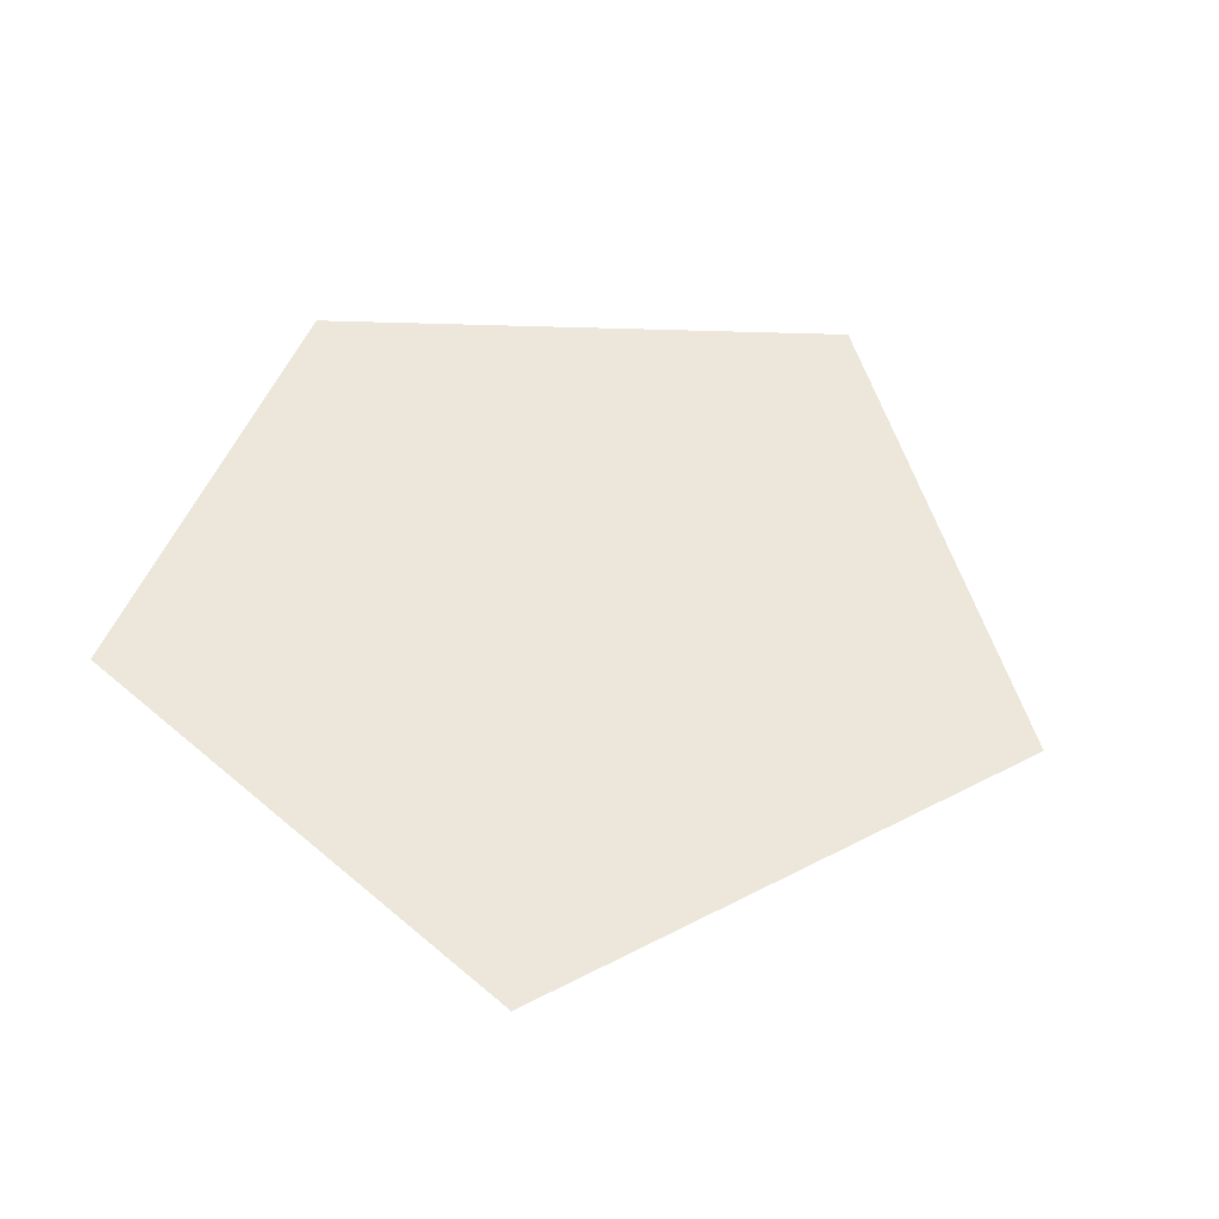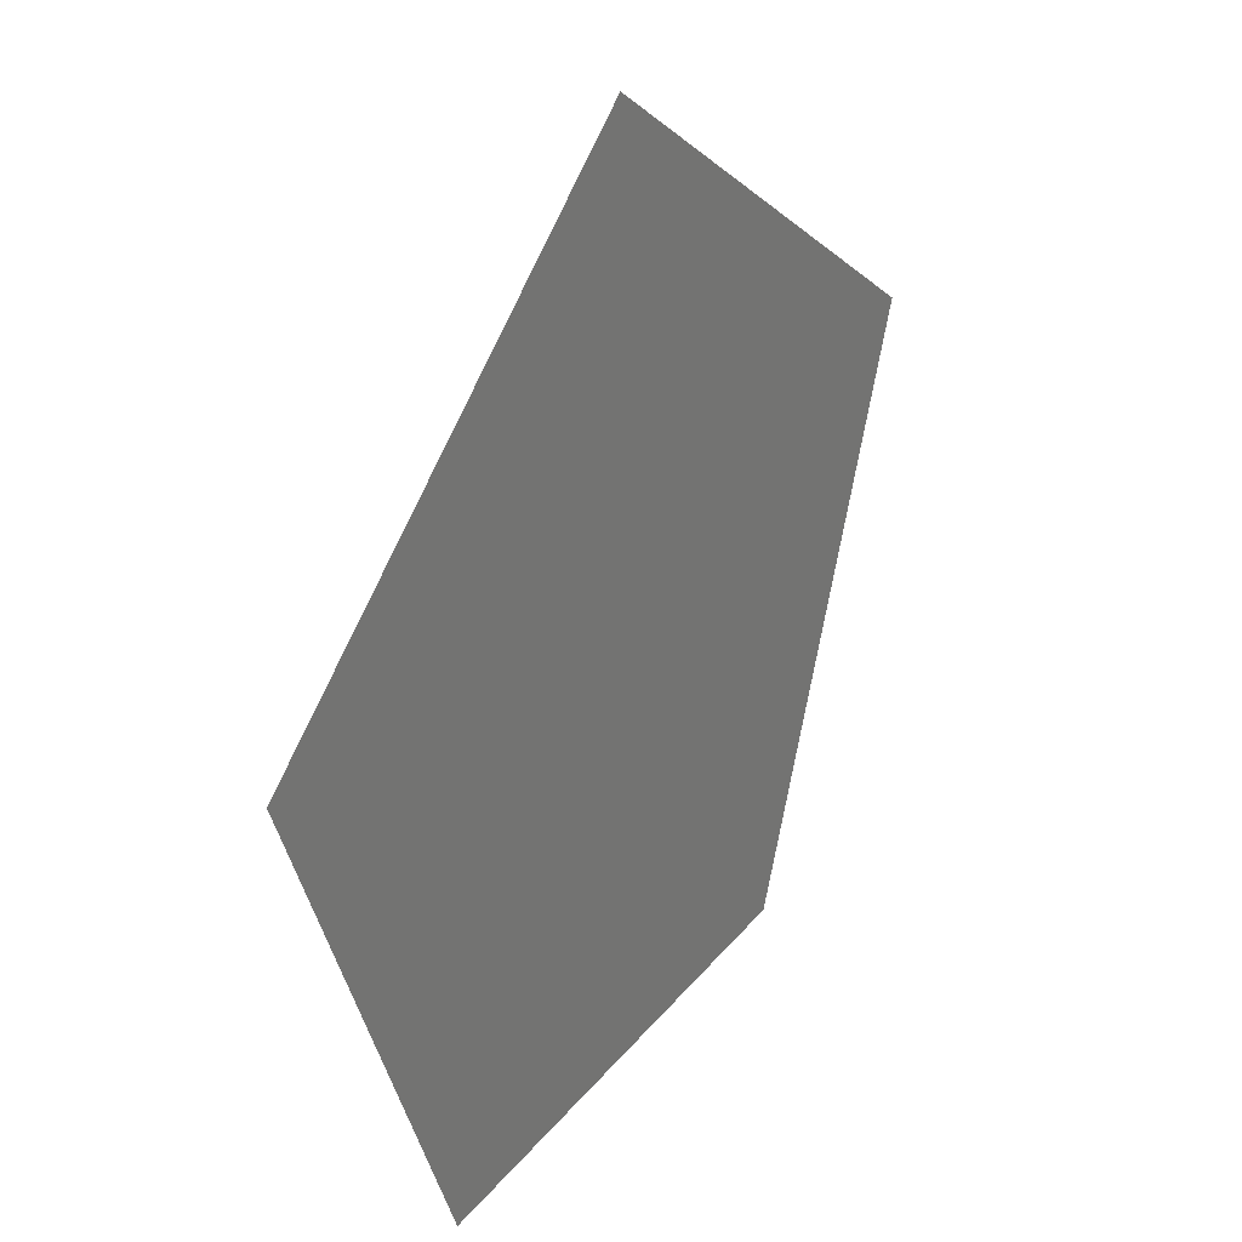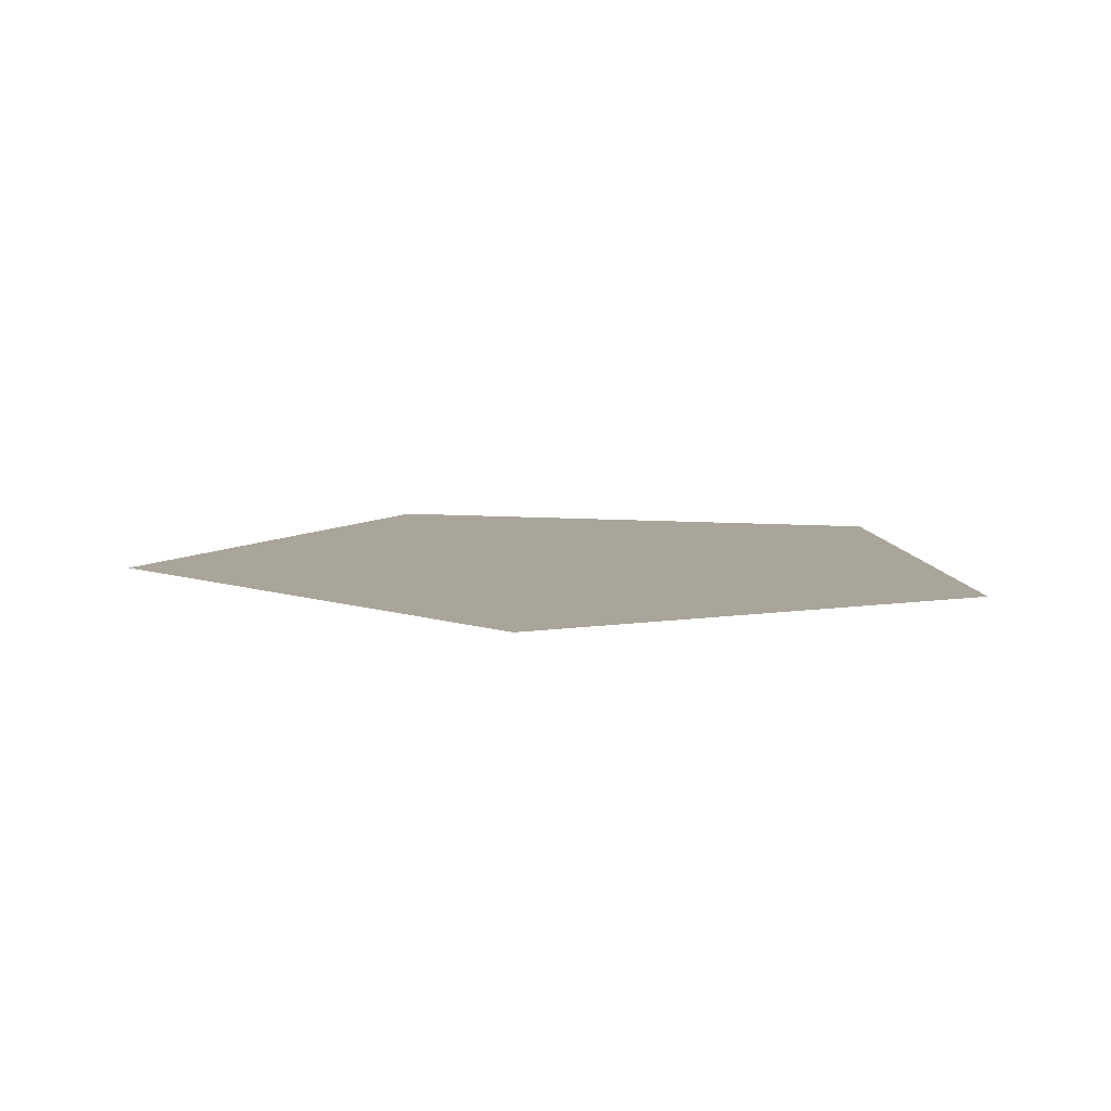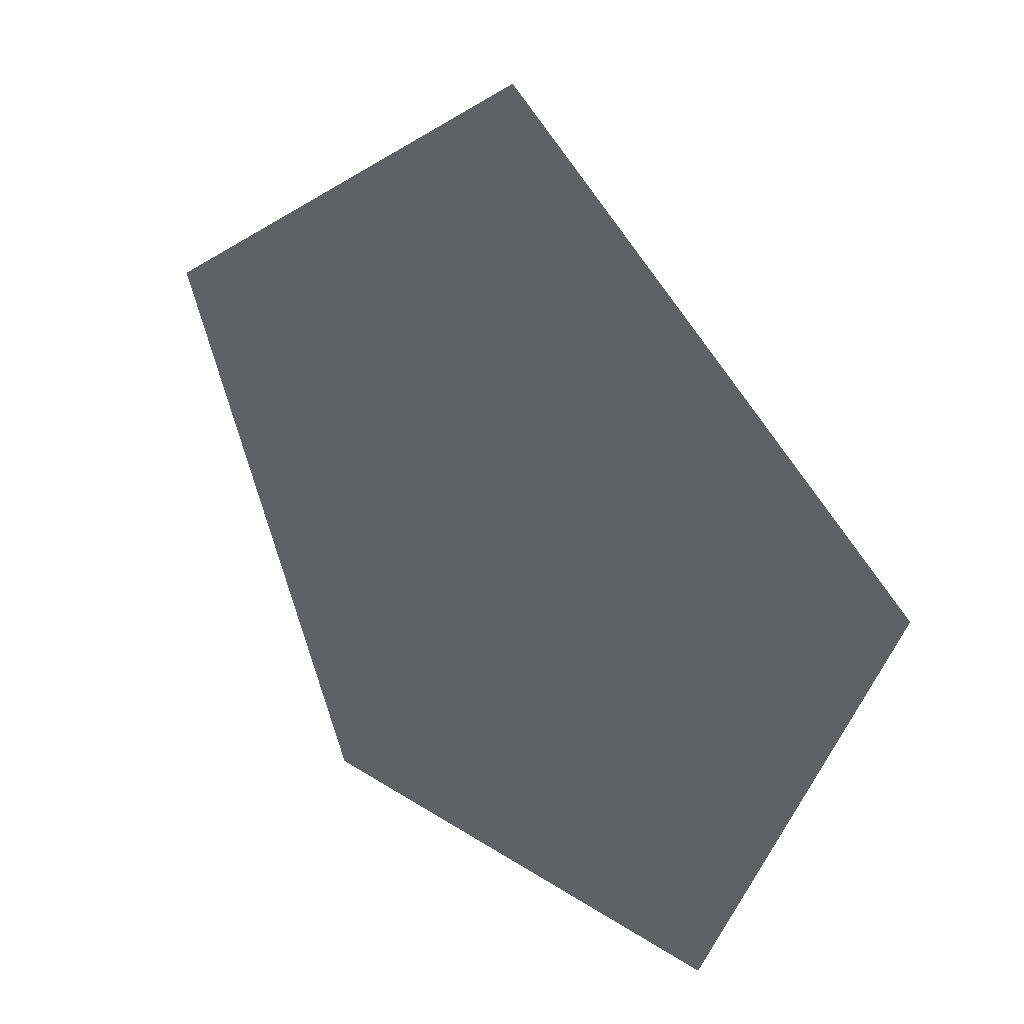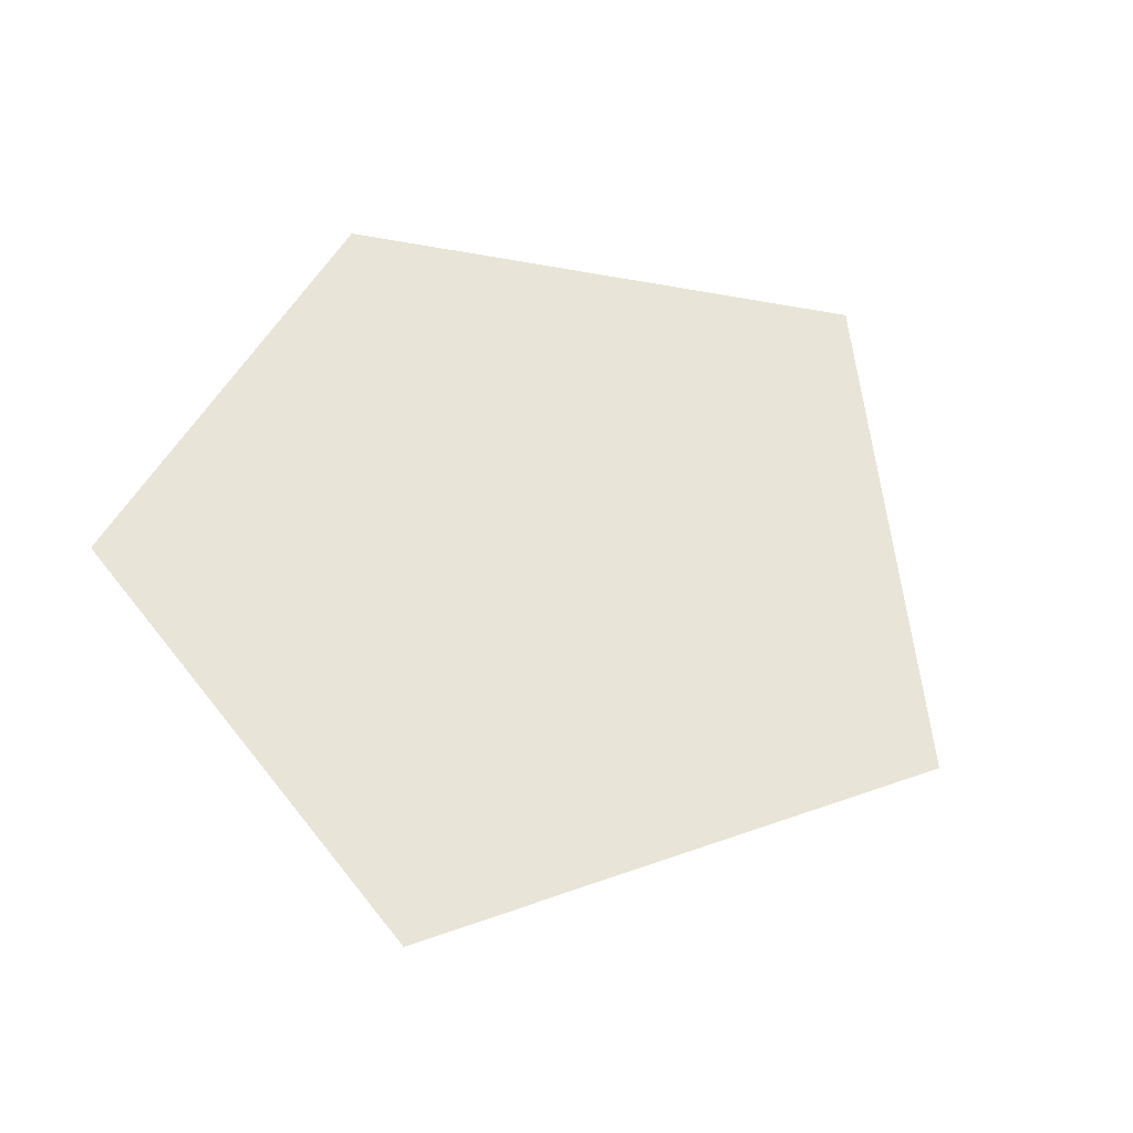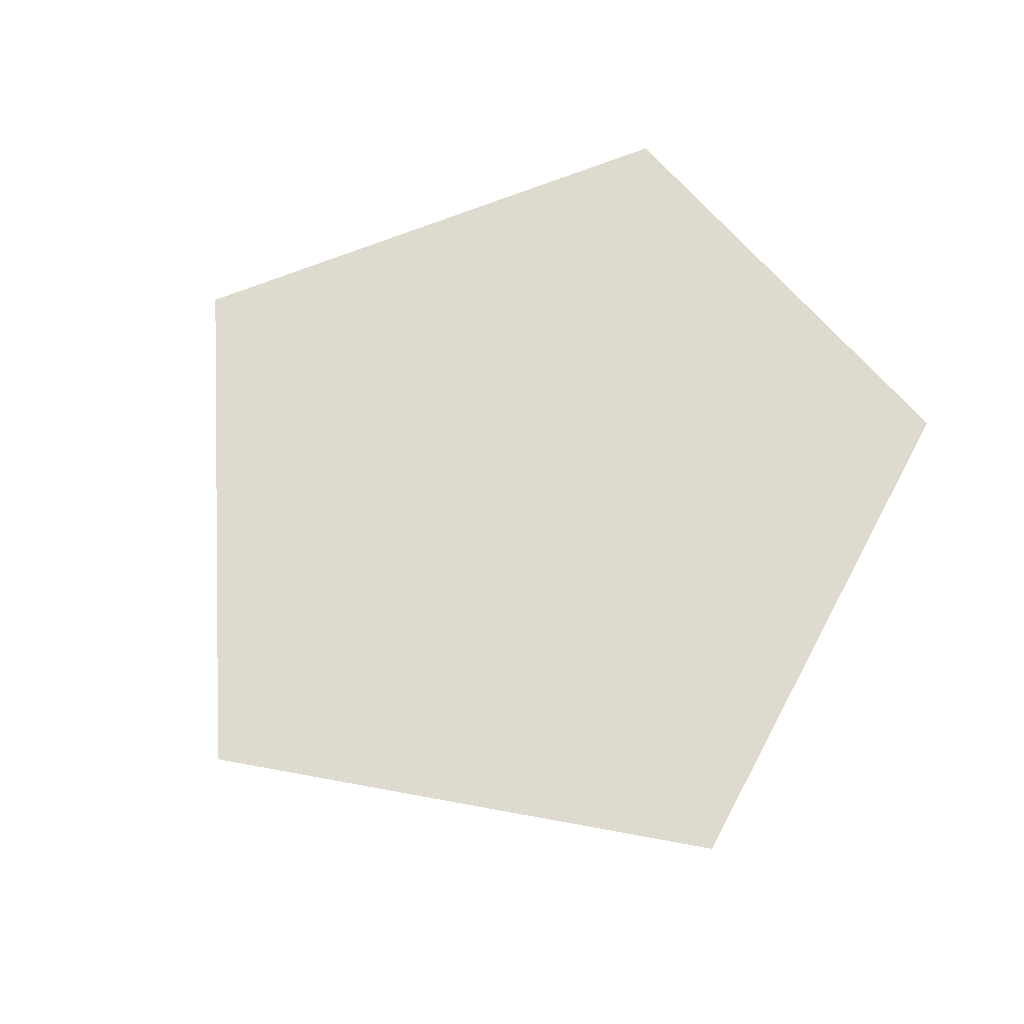
<metadata>
{"format":"obj","ext":"obj","renderer":"f3d","projection":"perspective","resolution":1024,"background":"white","views":[{"elev":52.5,"azim":-67.8,"up":"+Y"},{"elev":32.1,"azim":-57.8,"up":"+Z"},{"elev":7.5,"azim":155.1,"up":"+Y"},{"elev":34.4,"azim":-138.8,"up":"+Z"},{"elev":60.6,"azim":-58.3,"up":"+Y"},{"elev":71.3,"azim":48.3,"up":"+Y"}]}
</metadata>
<code>
o Plane
v -1 0 0.1987
v 0.5537 0 -1
v -0.5567 0 -1
v -0.9258 0 -0.002
v 0.9213 0 0.00412
v 1 0 0.2191
v -0.001706 0 1
f 1 7 6 5 4
f 3 4 5 2

</code>
